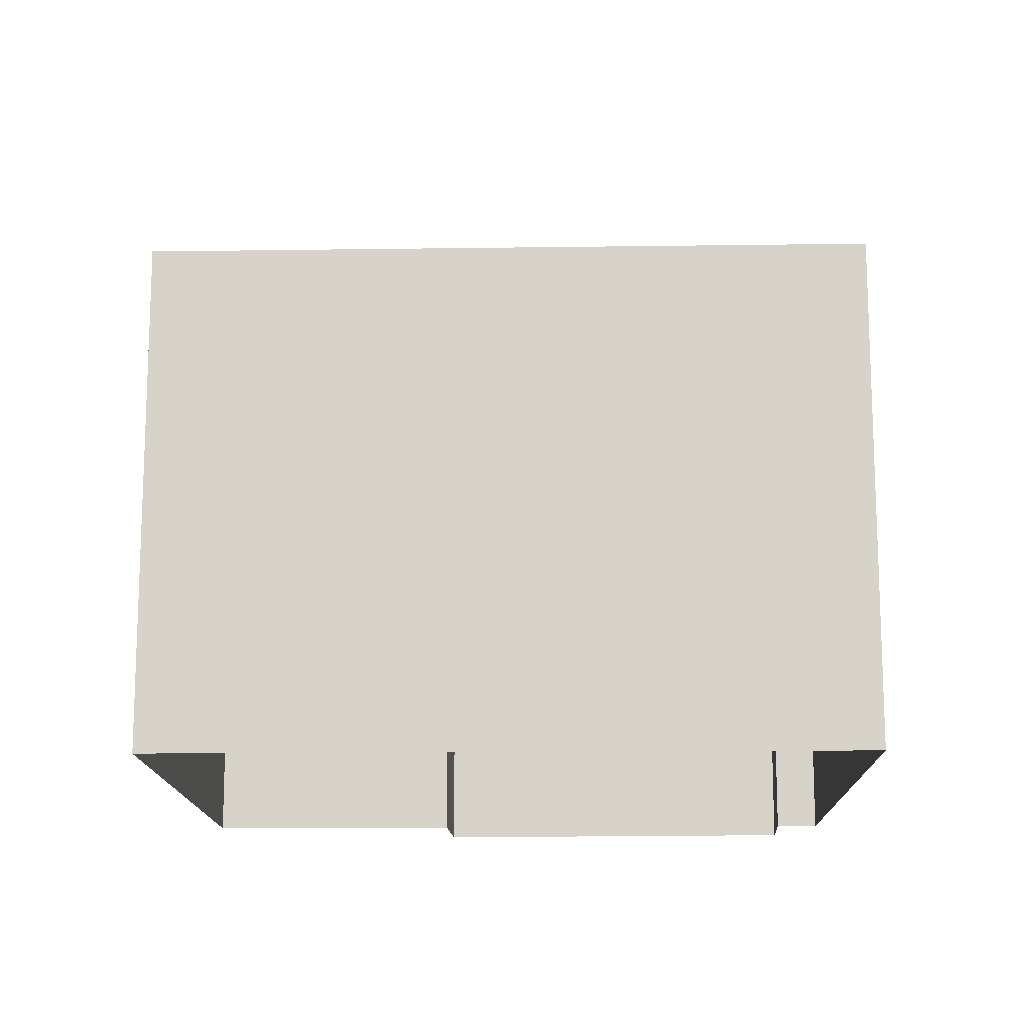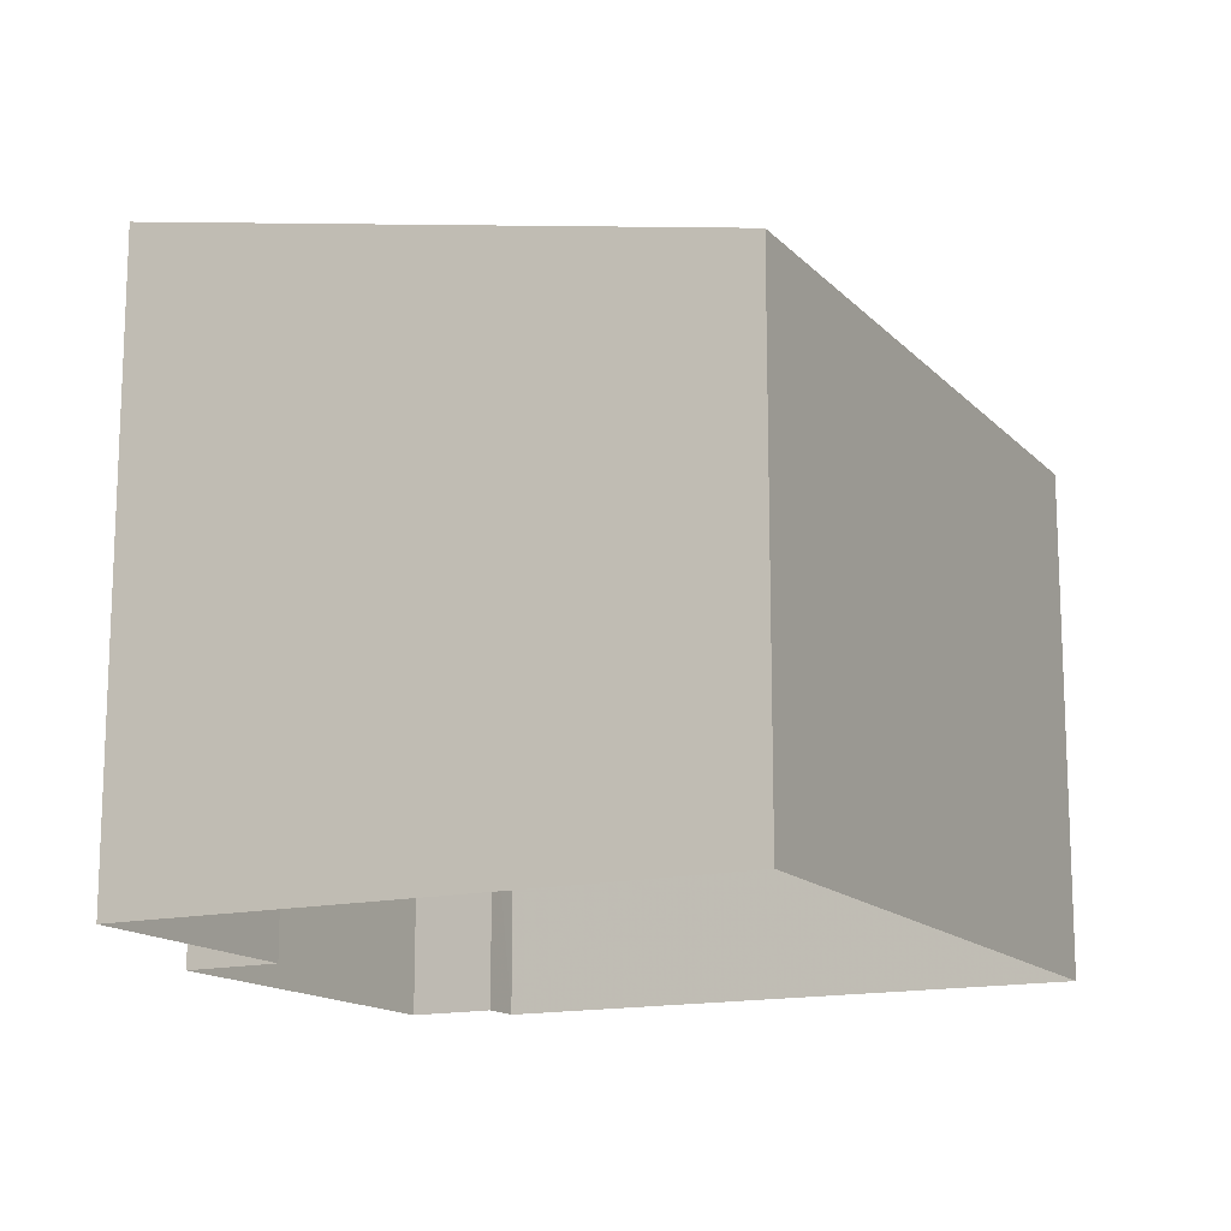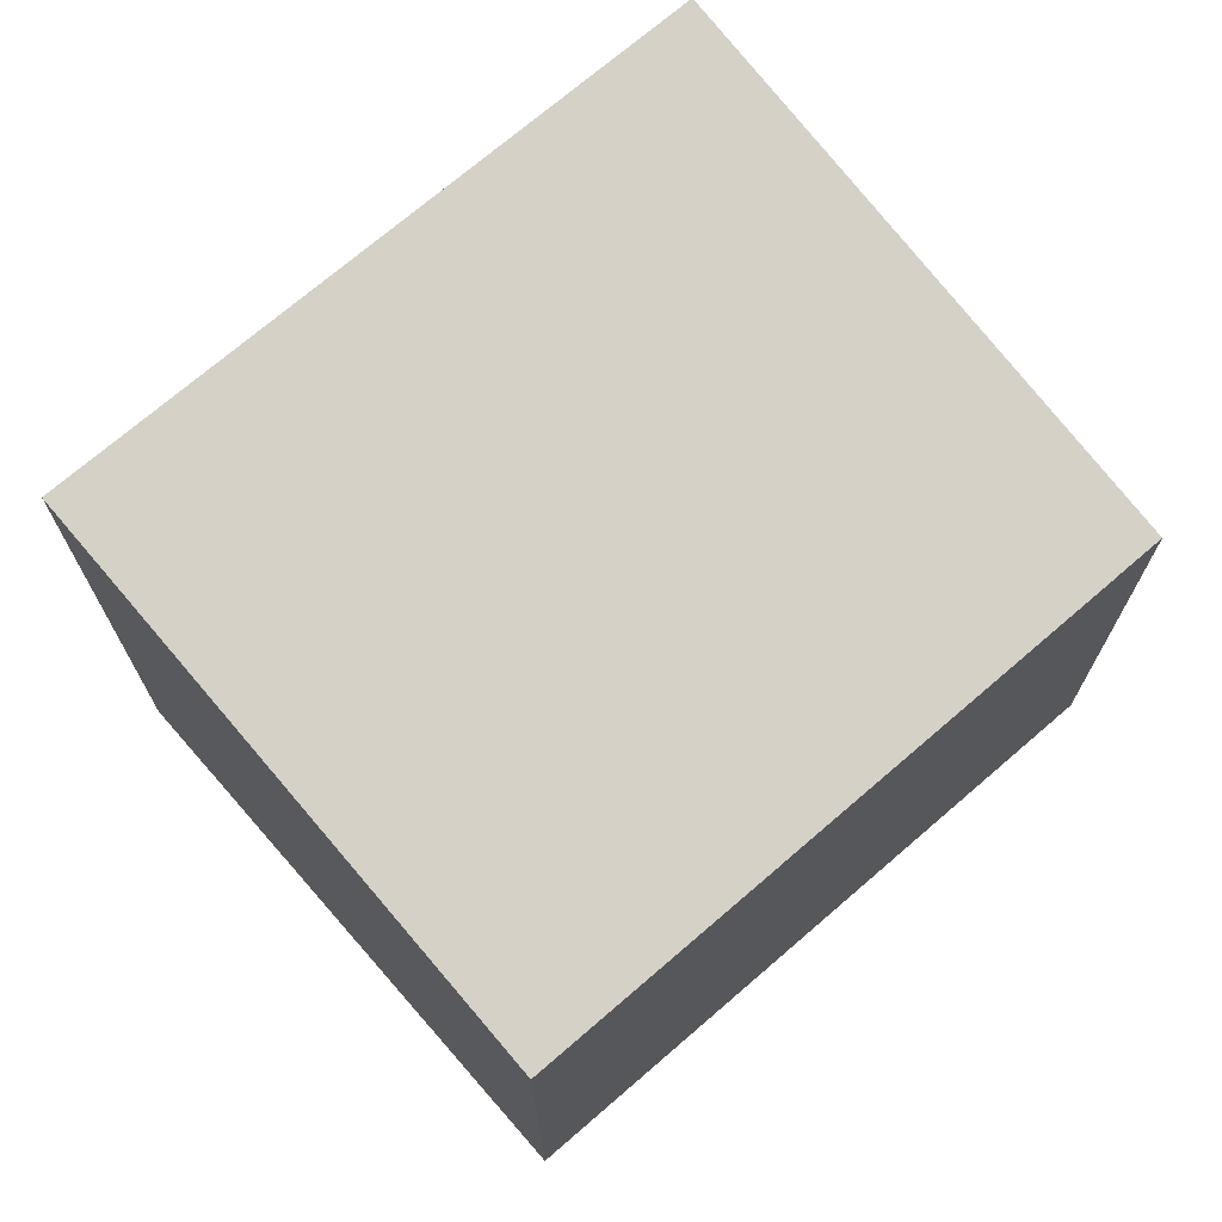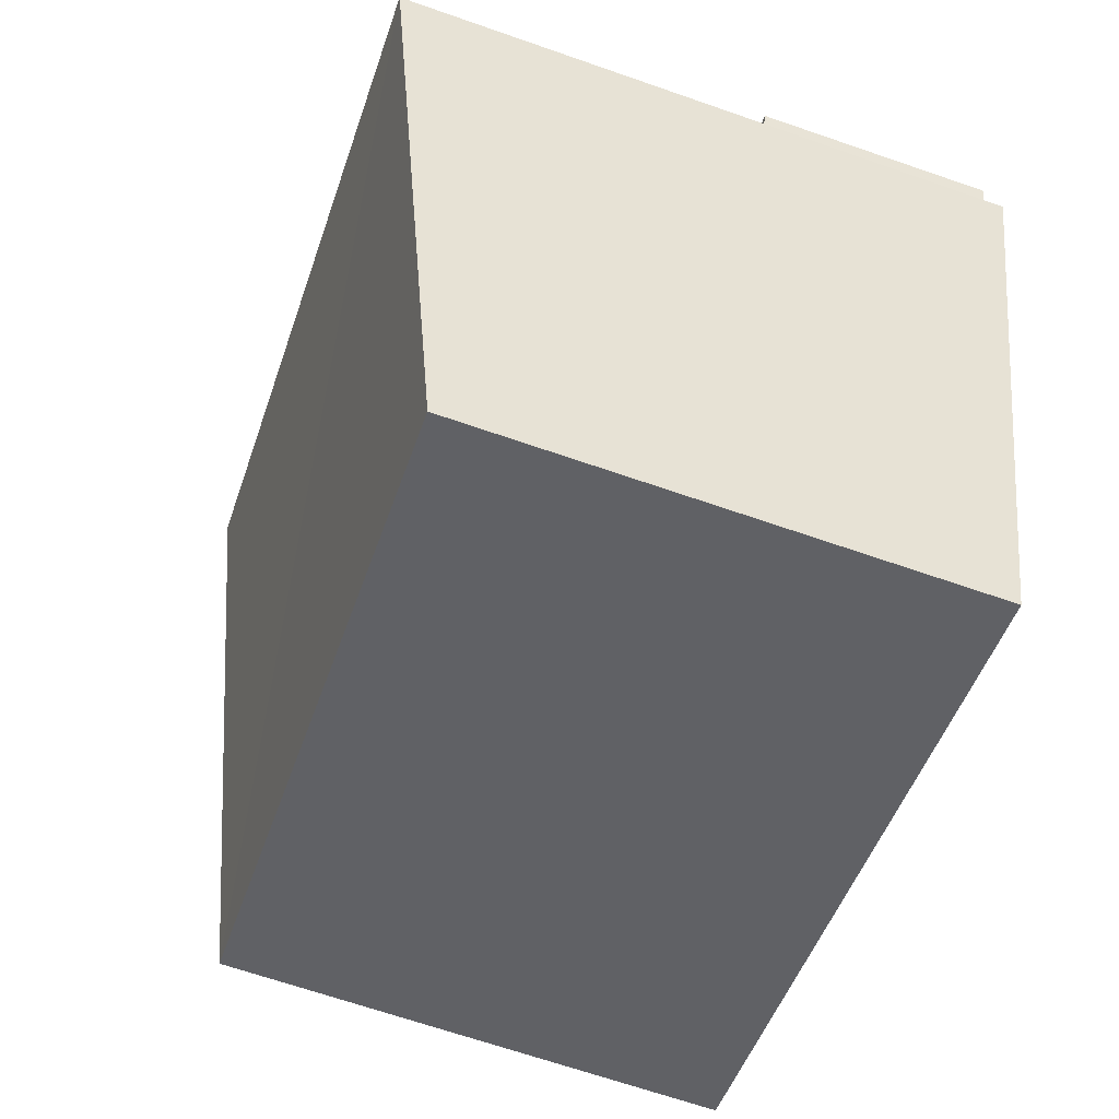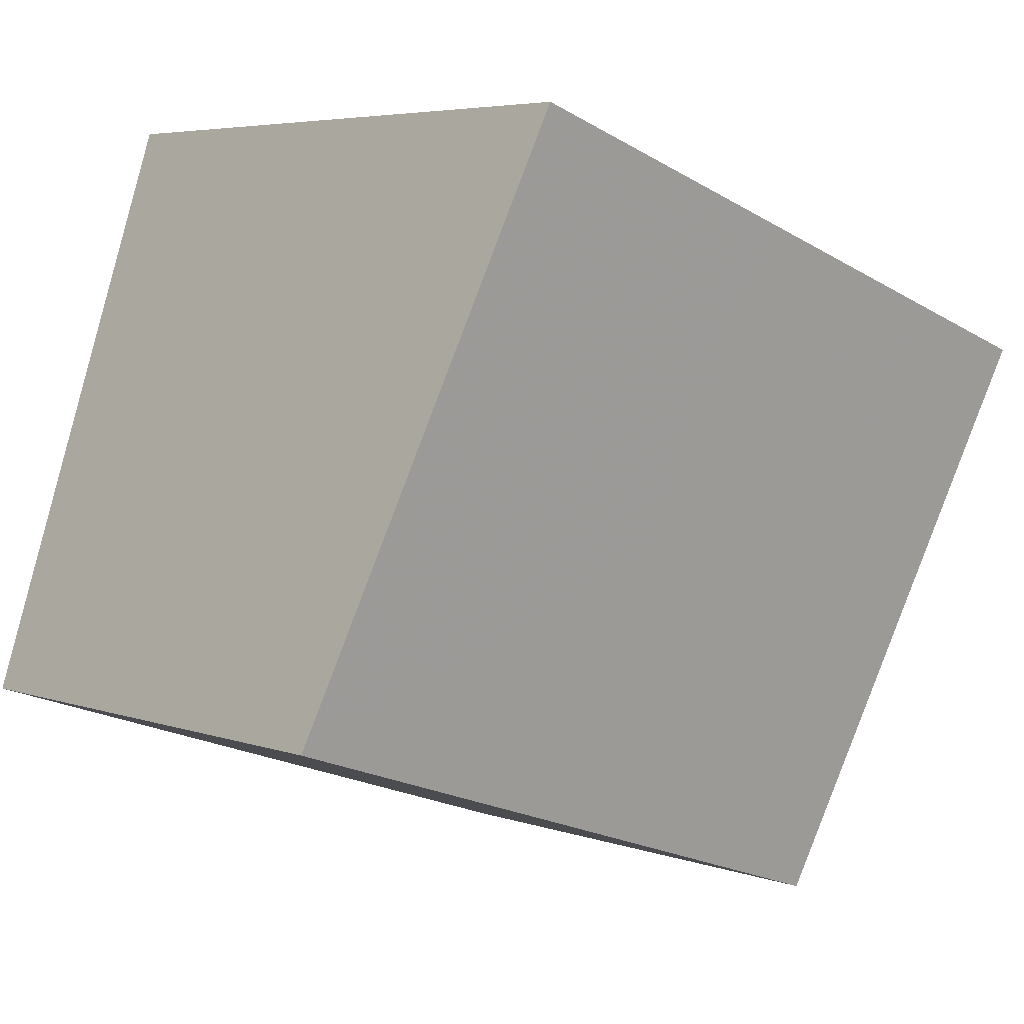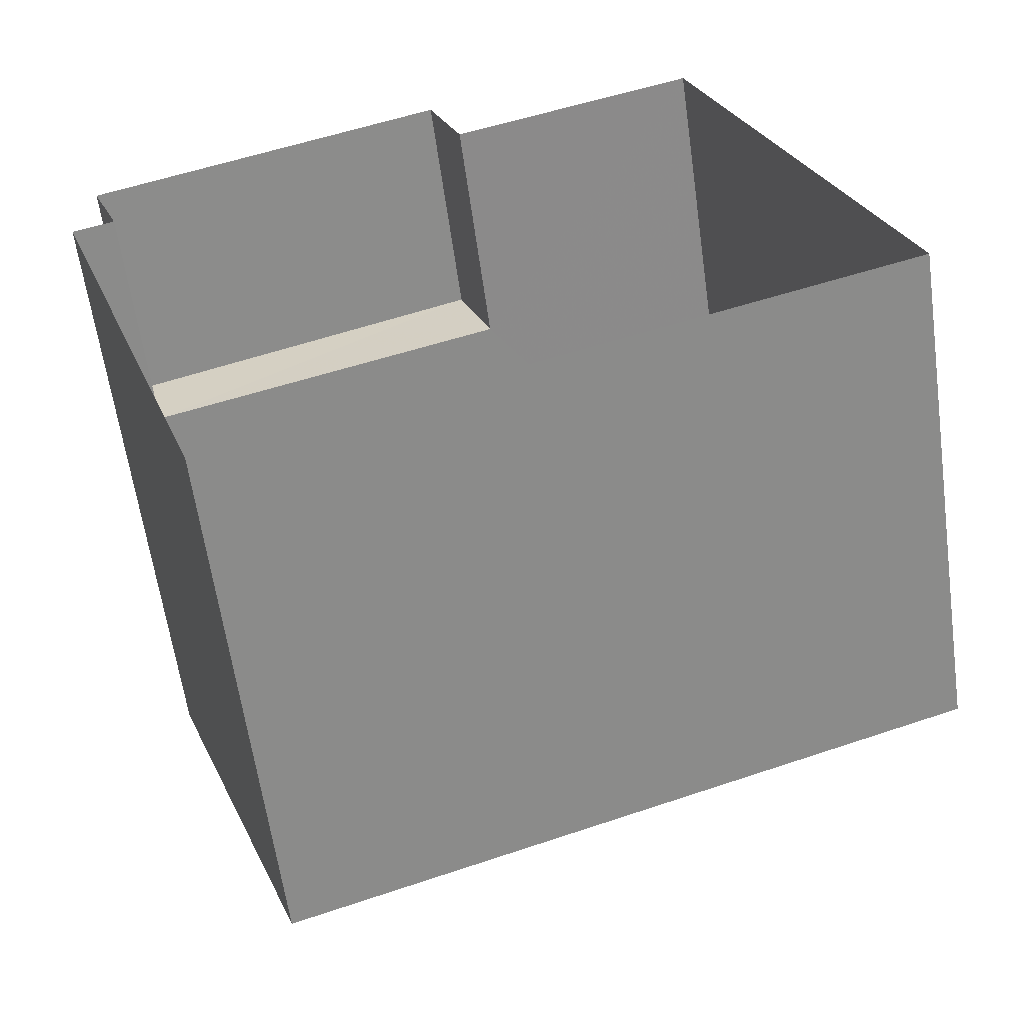
<metadata>
{"format":"obj","ext":"obj","renderer":"f3d","projection":"perspective","resolution":1024,"background":"white","views":[{"elev":-14.3,"azim":-17.2,"up":"+Z"},{"elev":-14.8,"azim":-82.1,"up":"+Z"},{"elev":71.6,"azim":-59.7,"up":"+Z"},{"elev":-67.9,"azim":70.8,"up":"+Y"},{"elev":5.2,"azim":-42.6,"up":"+Y"},{"elev":-61.3,"azim":-172.0,"up":"+Y"}]}
</metadata>
<code>
v -2.211e+05 -1.258e+05 23.8
v -2.211e+05 -1.258e+05 23.8
v -2.211e+05 -1.258e+05 23.8
v -2.211e+05 -1.258e+05 23.8
v -2.211e+05 -1.258e+05 23.8
v -2.211e+05 -1.258e+05 23.8
v -2.211e+05 -1.258e+05 23.8
v -2.211e+05 -1.258e+05 23.8
v -2.211e+05 -1.258e+05 32.2
v -2.211e+05 -1.258e+05 32.2
v -2.211e+05 -1.258e+05 30.61
v -2.211e+05 -1.258e+05 30.61
v -2.211e+05 -1.258e+05 27.02
v -2.211e+05 -1.258e+05 27.02
v -2.211e+05 -1.258e+05 27.02
v -2.211e+05 -1.258e+05 27.02
f 1 2 3
f 4 3 5
f 1 6 2
f 7 5 8
f 5 2 8
f 3 2 5
f 9 10 11
f 12 9 11
f 13 14 15
f 16 13 15
f 13 7 14
f 13 5 7
f 13 4 5
f 4 13 9
f 2 6 16
f 10 9 16
f 6 10 16
f 16 9 13
f 11 6 1
f 11 10 6
f 2 15 8
f 2 16 15
f 12 3 4
f 9 12 4
f 15 7 8
f 15 14 7
f 12 1 3
f 12 11 1

</code>
